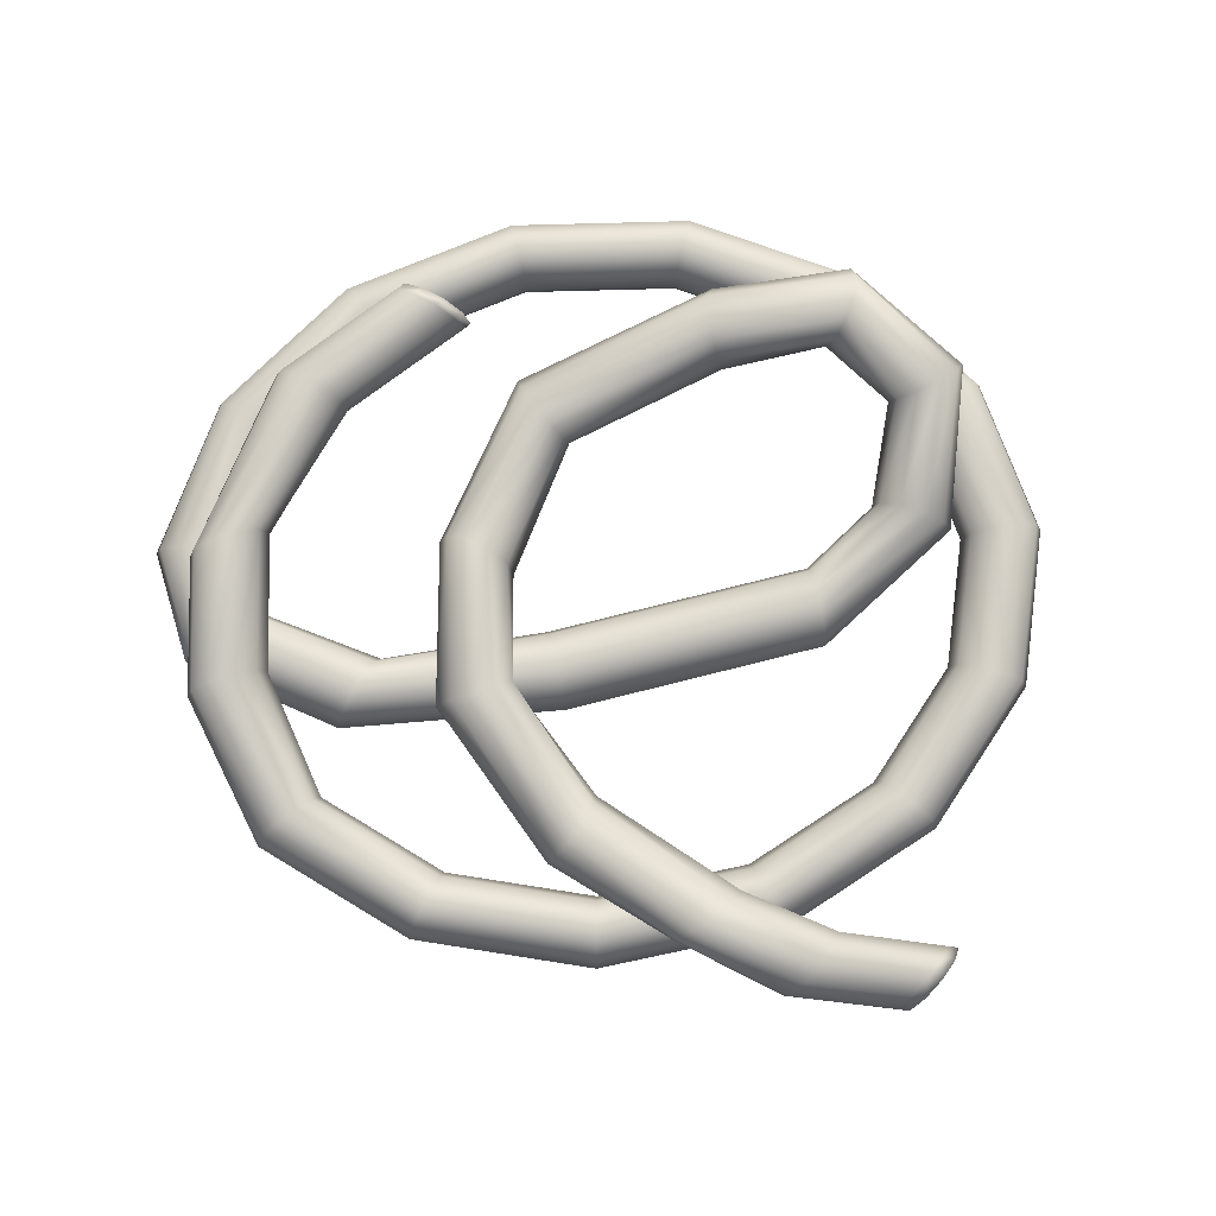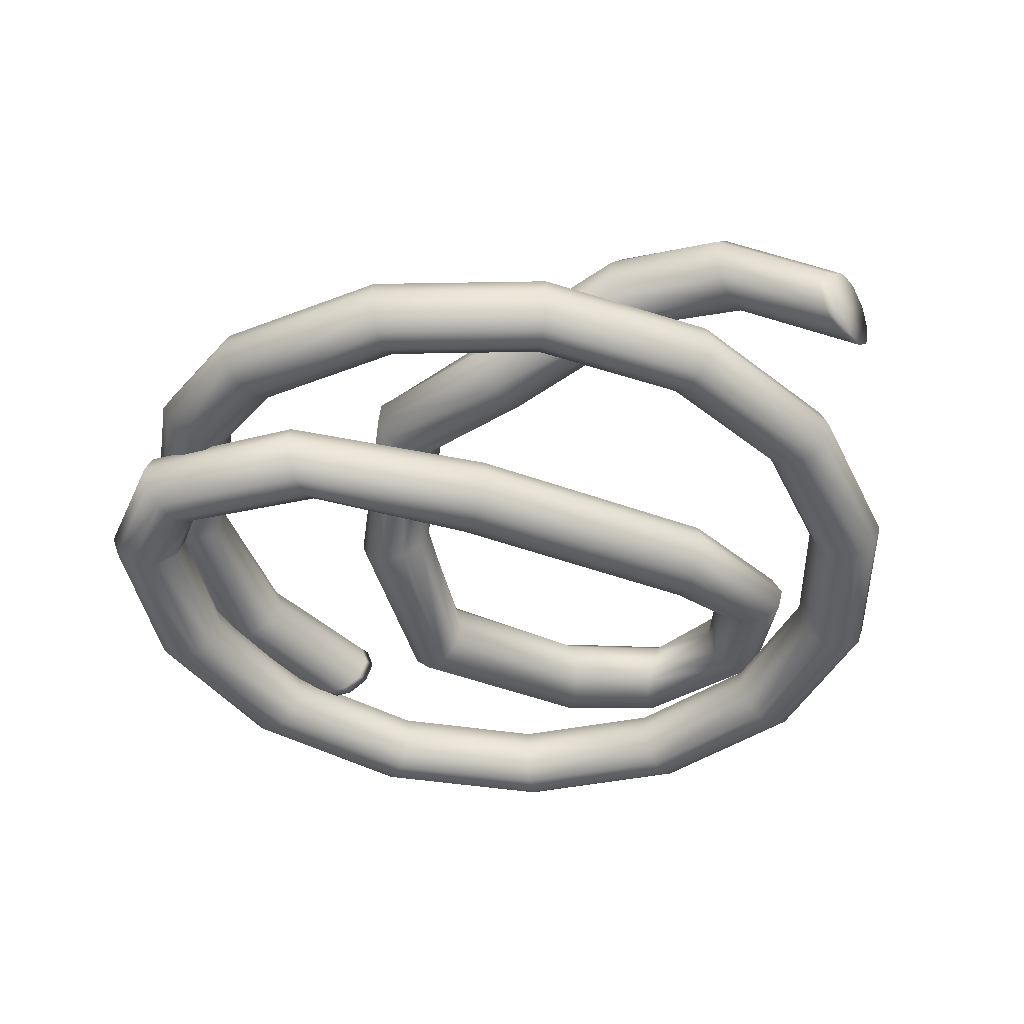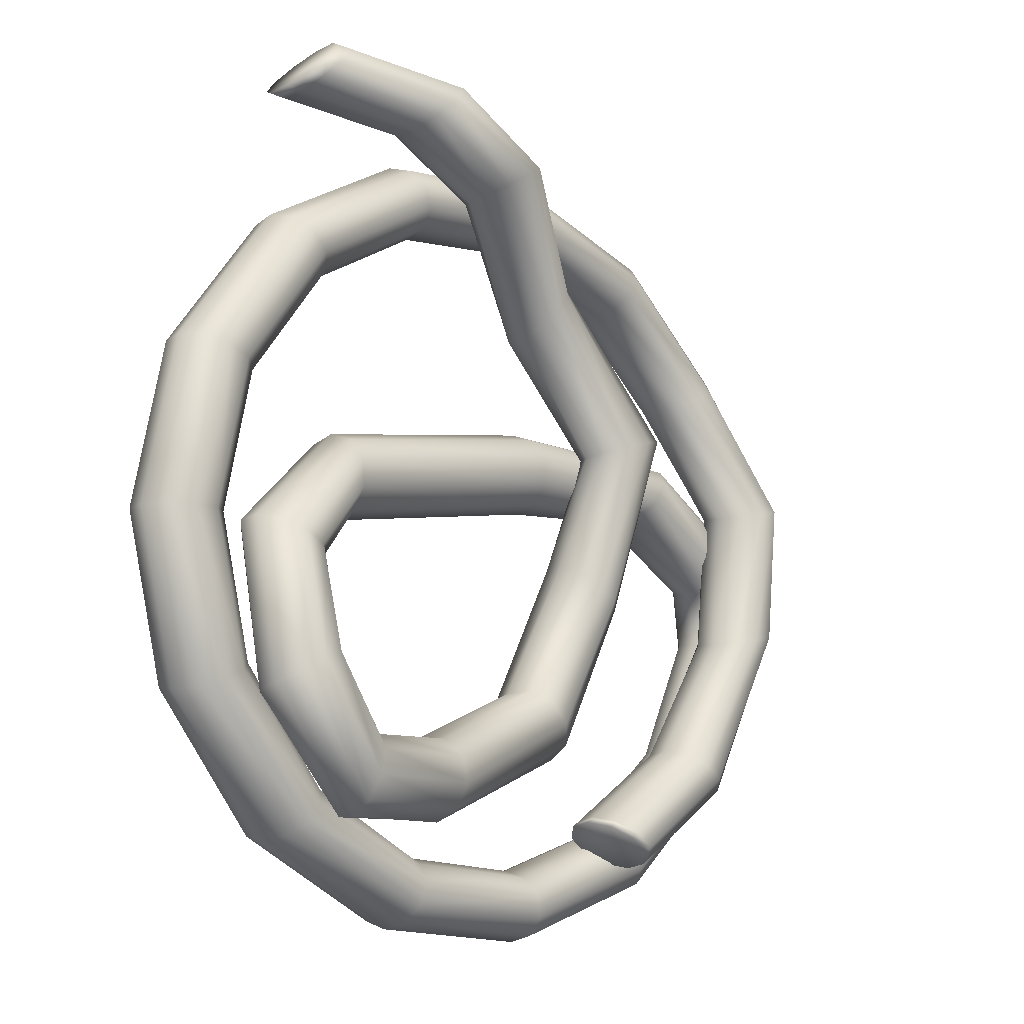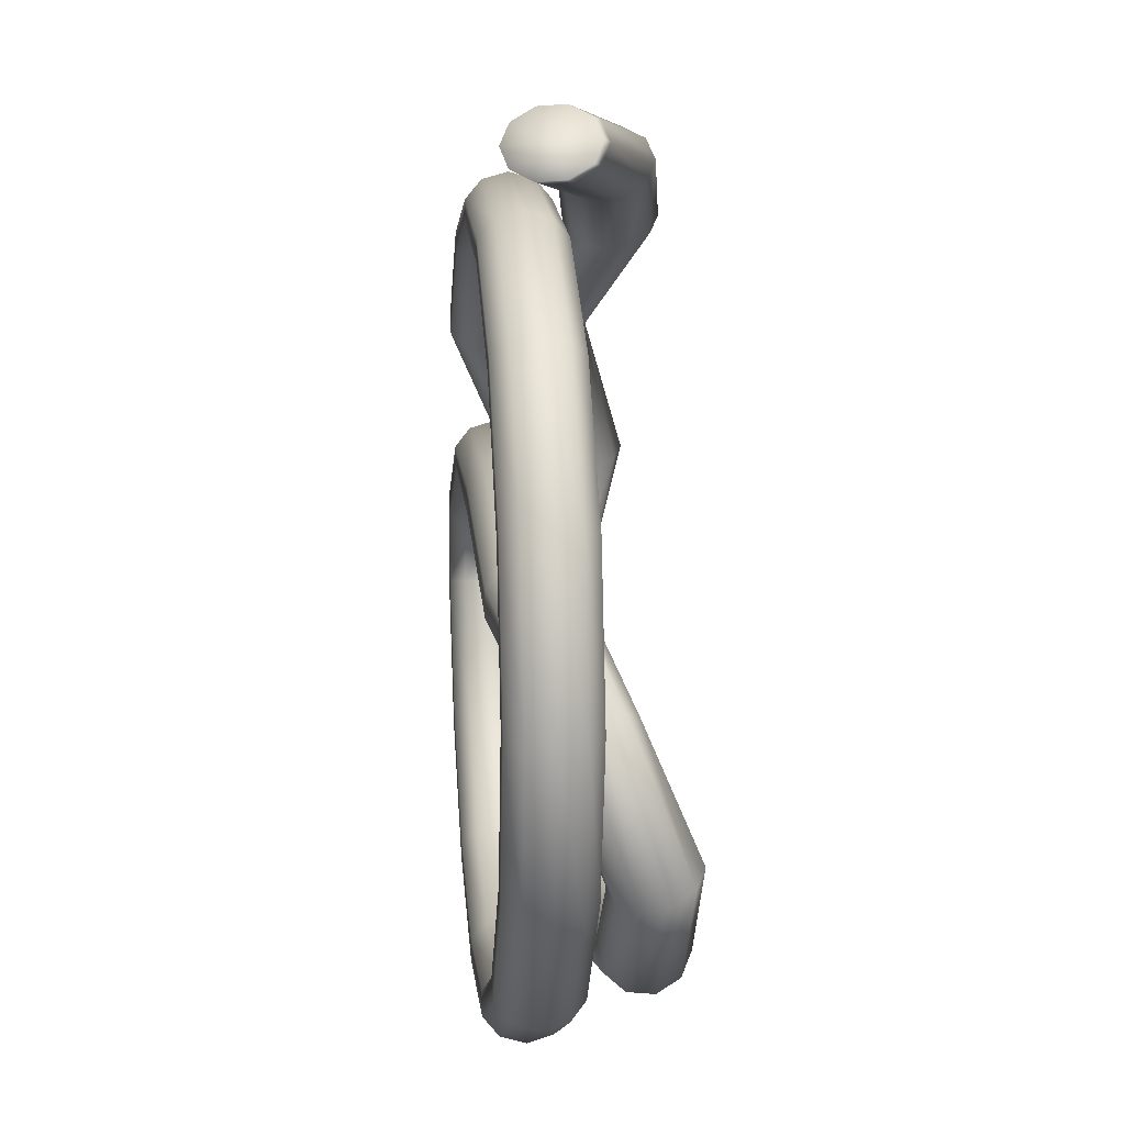
<metadata>
{"format":"obj","ext":"obj","renderer":"f3d","projection":"perspective","resolution":1024,"background":"white","views":[{"elev":78.0,"azim":-6.7,"up":"+Y"},{"elev":-48.6,"azim":-14.5,"up":"+Y"},{"elev":-8.1,"azim":129.9,"up":"+Z"},{"elev":13.1,"azim":84.8,"up":"+Z"}]}
</metadata>
<code>
g default
v 4.111 0 -1.572
v 3.011 0 -2.872
v 1.391 0 -3.676
v -0.4704 0 -3.844
v -2.25 0 -3.347
v -3.641 0 -2.272
v -4.402 0 -0.8035
v -4.063 0.6897 0.8035
v -3.641 0 2.272
v -2.25 0 3.347
v -0.4704 0 3.844
v 1.391 0 3.676
v 3.011 0 2.872
v 4.111 0 1.572
v 4.5 0 0
v 4.198 0.2939 -1.605
v 3.075 0.2939 -2.933
v 1.42 0.2939 -3.754
v -0.4804 0.2939 -3.925
v -2.298 0.2939 -3.418
v -3.718 0.2939 -2.32
v -4.495 0.2939 -0.8206
v -4.157 0.9836 0.8206
v -3.718 0.2939 2.32
v -2.298 0.2939 3.418
v -0.4804 0.2939 3.925
v 1.42 0.2939 3.754
v 3.075 0.2939 2.933
v 4.198 0.2939 1.605
v 4.595 0.2939 0
v 4.427 0.4755 -1.693
v 3.242 0.4755 -3.093
v 1.497 0.4755 -3.958
v -0.5065 0.4755 -4.139
v -2.423 0.4755 -3.604
v -3.92 0.4755 -2.446
v -4.74 0.4755 -0.8652
v -4.401 1.165 0.8652
v -3.92 0.4755 2.446
v -2.423 0.4755 3.604
v -0.5065 0.4755 4.139
v 1.497 0.4755 3.958
v 3.242 0.4755 3.093
v 4.427 0.4755 1.693
v 4.845 0.4755 0
v 4.709 0.4755 -1.801
v 3.449 0.4755 -3.29
v 1.593 0.4755 -4.21
v -0.5388 0.4755 -4.403
v -2.577 0.4755 -3.834
v -4.17 0.4755 -2.602
v -5.042 0.4755 -0.9204
v -4.704 1.165 0.9204
v -4.17 0.4755 2.602
v -2.577 0.4755 3.834
v -0.5388 0.4755 4.403
v 1.593 0.4755 4.21
v 3.449 0.4755 3.29
v 4.709 0.4755 1.801
v 5.155 0.4755 0
v 4.937 0.2939 -1.888
v 3.616 0.2939 -3.449
v 1.67 0.2939 -4.414
v -0.5649 0.2939 -4.616
v -2.702 0.2939 -4.02
v -4.372 0.2939 -2.728
v -5.286 0.2939 -0.965
v -4.948 0.9836 0.965
v -4.372 0.2939 2.728
v -2.702 0.2939 4.02
v -0.5649 0.2939 4.616
v 1.67 0.2939 4.414
v 3.616 0.2939 3.449
v 4.937 0.2939 1.888
v 5.405 0.2939 0
v 5.024 0 -1.921
v 3.68 0 -3.51
v 1.7 0 -4.492
v -0.5749 0 -4.698
v -2.75 0 -4.091
v -4.45 0 -2.776
v -5.38 0 -0.9821
v -5.042 0.6897 0.9821
v -4.45 0 2.776
v -2.75 0 4.091
v -0.5749 0 4.698
v 1.7 0 4.492
v 3.68 0 3.51
v 5.024 0 1.921
v 5.5 0 0
v 4.937 -0.2939 -1.888
v 3.616 -0.2939 -3.449
v 1.67 -0.2939 -4.414
v -0.5649 -0.2939 -4.616
v -2.702 -0.2939 -4.02
v -4.372 -0.2939 -2.728
v -5.286 -0.2939 -0.965
v -4.948 0.3958 0.965
v -4.372 -0.2939 2.728
v -2.702 -0.2939 4.02
v -0.5649 -0.2939 4.616
v 1.67 -0.2939 4.414
v 3.616 -0.2939 3.449
v 4.937 -0.2939 1.888
v 5.405 -0.2939 0
v 4.709 -0.4755 -1.801
v 3.449 -0.4755 -3.29
v 1.593 -0.4755 -4.21
v -0.5388 -0.4755 -4.403
v -2.577 -0.4755 -3.834
v -4.17 -0.4755 -2.602
v -5.042 -0.4755 -0.9204
v -4.704 0.2141 0.9204
v -4.17 -0.4755 2.602
v -2.577 -0.4755 3.834
v -0.5388 -0.4755 4.403
v 1.593 -0.4755 4.21
v 3.449 -0.4755 3.29
v 4.709 -0.4755 1.801
v 5.155 -0.4755 0
v 4.427 -0.4755 -1.693
v 3.242 -0.4755 -3.093
v 1.497 -0.4755 -3.958
v -0.5065 -0.4755 -4.139
v -2.423 -0.4755 -3.604
v -3.92 -0.4755 -2.446
v -4.74 -0.4755 -0.8652
v -4.401 0.2141 0.8652
v -3.92 -0.4755 2.446
v -2.423 -0.4755 3.604
v -0.5065 -0.4755 4.139
v 1.497 -0.4755 3.958
v 3.242 -0.4755 3.093
v 4.427 -0.4755 1.693
v 4.845 -0.4755 0
v 4.198 -0.2939 -1.605
v 3.075 -0.2939 -2.933
v 1.42 -0.2939 -3.754
v -0.4804 -0.2939 -3.925
v -2.298 -0.2939 -3.418
v -3.718 -0.2939 -2.32
v -4.495 -0.2939 -0.8206
v -4.157 0.3958 0.8206
v -3.718 -0.2939 2.32
v -2.298 -0.2939 3.418
v -0.4804 -0.2939 3.925
v 1.42 -0.2939 3.754
v 3.075 -0.2939 2.933
v 4.198 -0.2939 1.605
v 4.595 -0.2939 0
v -4.33 0 -0.1652
v -4.407 0.2939 -0.1097
v -4.609 0.4755 0.03572
v -4.858 0.4755 0.2154
v -5.059 0.2939 0.3608
v -5.136 0 0.4163
v -5.059 -0.2939 0.3608
v -4.858 -0.4755 0.2154
v -4.609 -0.4755 0.03572
v -4.407 -0.2939 -0.1097
v -2.756 0 0.6592
v -2.813 0.2939 0.7351
v -2.962 0.4755 0.9339
v -3.147 0.4755 1.18
v -3.296 0.2939 1.378
v -3.353 0 1.454
v -3.296 -0.2939 1.378
v -3.147 -0.4755 1.18
v -2.962 -0.4755 0.9339
v -2.813 -0.2939 0.7351
v -0.6818 0 0.5616
v -0.6732 0.2939 0.6562
v -0.6507 0.4755 0.9037
v -0.6228 0.4755 1.21
v -0.6003 0.2939 1.457
v -0.5917 0 1.552
v -0.6003 -0.2939 1.457
v -0.6228 -0.4755 1.21
v -0.6507 -0.4755 0.9037
v -0.6732 -0.2939 0.6562
v 2.565 0 0.1439
v 2.574 0.2939 0.2385
v 2.597 0.4755 0.4861
v 2.624 0.4755 0.792
v 2.647 0.2939 1.04
v 2.656 0 1.134
v 2.647 -0.2939 1.04
v 2.624 -0.4755 0.792
v 2.597 -0.4755 0.4861
v 2.574 -0.2939 0.2385
v 3.412 0.4082 -0.435
v 3.475 0.7094 -0.4086
v 3.686 0.9125 -0.3132
v 3.964 0.94 -0.1852
v 4.203 0.7813 -0.07346
v 4.311 0.497 -0.02074
v 4.248 0.1958 -0.04713
v 4.038 -0.007268 -0.1426
v 3.76 -0.03472 -0.2706
v 3.521 0.124 -0.3823
v 3.714 0.971 -1.588
v 3.774 1.265 -1.516
v 3.988 1.486 -1.526
v 4.276 1.549 -1.616
v 4.526 1.43 -1.75
v 4.644 1.174 -1.878
v 4.584 0.8799 -1.95
v 4.369 0.6593 -1.94
v 4.082 0.5965 -1.85
v 3.832 0.7156 -1.716
v 3.056 0.971 -2.363
v 3.149 1.265 -2.358
v 3.286 1.486 -2.523
v 3.414 1.549 -2.796
v 3.484 1.43 -3.071
v 3.469 1.174 -3.244
v 3.375 0.8799 -3.249
v 3.238 0.6593 -3.083
v 3.11 0.5965 -2.811
v 3.041 0.7156 -2.536
v 1.792 0.6443 -2.319
v 1.728 0.9451 -2.346
v 1.685 1.174 -2.548
v 1.679 1.242 -2.847
v 1.713 1.125 -3.13
v 1.774 0.8669 -3.288
v 1.839 0.5661 -3.261
v 1.882 0.3376 -3.059
v 1.888 0.2689 -2.76
v 1.853 0.386 -2.477
v -0.1638 0.2912 -1.707
v -0.2326 0.592 -1.694
v -0.3793 0.8205 -1.84
v -0.5478 0.8893 -2.087
v -0.6739 0.7721 -2.342
v -0.7093 0.5138 -2.508
v -0.6405 0.213 -2.521
v -0.4938 -0.01546 -2.375
v -0.3252 -0.08425 -2.128
v -0.1992 0.03289 -1.873
v -1.028 0.4066 -0.09996
v -1.084 0.695 -0.1953
v -1.28 0.8717 -0.3534
v -1.542 0.8692 -0.5139
v -1.77 0.6884 -0.6155
v -1.876 0.3984 -0.6193
v -1.82 0.11 -0.5239
v -1.624 -0.06672 -0.3658
v -1.362 -0.06418 -0.2053
v -1.134 0.1166 -0.1038
v -1.192 0.702 1.267
v -1.172 1.008 1.307
v -1.333 1.261 1.377
v -1.613 1.364 1.449
v -1.905 1.279 1.496
v -2.098 1.038 1.5
v -2.117 0.7322 1.46
v -1.956 0.4792 1.39
v -1.676 0.3755 1.318
v -1.384 0.4605 1.271
v -0.3386 0.3597 2.688
v -0.3723 0.6425 2.808
v -0.5214 0.8067 3.021
v -0.7292 0.7897 3.247
v -0.9161 0.5979 3.399
v -1.011 0.3047 3.419
v -0.9773 0.0219 3.299
v -0.8281 -0.1423 3.086
v -0.6204 -0.1253 2.86
v -0.4334 0.06645 2.708
v 1.189 1.096 4.072
v 1.067 1.354 4.189
v 0.8277 1.468 4.347
v 0.5632 1.393 4.484
v 0.3741 1.159 4.549
v 0.3327 0.855 4.517
v 0.4548 0.5967 4.4
v 0.6937 0.483 4.242
v 0.9582 0.5575 4.105
v 1.147 0.7916 4.04
v 2.261 0.9233 4.661
v 2.171 1.182 4.805
v 1.977 1.295 5.016
v 1.754 1.221 5.213
v 1.587 0.9867 5.322
v 1.538 0.6824 5.301
v 1.628 0.424 5.157
v 1.822 0.3104 4.947
v 2.045 0.3849 4.749
v 2.213 0.619 4.64
v 3.706 0.2567 4.967
v 3.616 0.515 5.11
v 3.422 0.6287 5.321
v 3.199 0.5542 5.518
v 3.031 0.3201 5.627
v 2.983 0.01572 5.606
v 3.073 -0.2426 5.463
v 3.267 -0.3562 5.252
v 3.49 -0.2818 5.054
v 3.658 -0.04765 4.945
v -3.891 0.6897 -0.9016
v -3.984 0.9836 -0.8845
v -4.229 1.165 -0.8399
v -4.531 1.165 -0.7847
v -4.776 0.9836 -0.7401
v -4.869 0.6897 -0.723
v -4.776 0.3958 -0.7401
v -4.531 0.2141 -0.7847
v -4.229 0.2141 -0.8399
v -3.984 0.3958 -0.8845
v -2.808 0.6897 -2.324
v -2.886 0.9836 -2.378
v -3.091 1.165 -2.519
v -3.344 1.165 -2.693
v -3.549 0.9836 -2.833
v -3.627 0.6897 -2.887
v -3.549 0.3958 -2.833
v -3.344 0.2141 -2.693
v -3.091 0.2141 -2.519
v -2.886 0.3958 -2.378
v -1.203 0.6897 -3.251
v -1.281 0.9836 -3.304
v -1.486 1.165 -3.445
v -1.739 1.165 -3.619
v -1.944 0.9836 -3.76
v -2.022 0.6897 -3.814
v -1.944 0.3958 -3.76
v -1.739 0.2141 -3.619
v -1.486 0.2141 -3.445
v -1.281 0.3958 -3.304
v 3.345 0.1362 5.286
v -1.613 0.6897 -3.532
v 3.535 0.3355 4.931
v 3.445 0.5938 5.074
v 3.252 0.7074 5.285
v 3.028 0.633 5.482
v 2.861 0.3988 5.591
v 2.813 0.09449 5.57
v 2.903 -0.1638 5.426
v 3.096 -0.2775 5.216
v 3.319 -0.203 5.018
v 3.487 0.03112 4.909
v -1.312 0.6897 -3.188
v -1.39 0.3958 -3.242
v -1.595 0.2141 -3.382
v -1.848 0.2141 -3.556
v -2.053 0.3958 -3.697
v -2.131 0.6897 -3.751
v -2.053 0.9836 -3.697
v -1.848 1.165 -3.556
v -1.595 1.165 -3.382
v -1.39 0.9836 -3.242
g hose_GEO
f 2 1 16 17
f 3 2 17 18
f 4 3 18 19
f 5 4 19 20
f 6 5 20 21
f 7 6 21 22
f 9 8 23 24
f 10 9 24 25
f 11 10 25 26
f 12 11 26 27
f 13 12 27 28
f 14 13 28 29
f 15 14 29 30
f 1 15 30 16
f 17 16 31 32
f 18 17 32 33
f 19 18 33 34
f 20 19 34 35
f 21 20 35 36
f 22 21 36 37
f 24 23 38 39
f 25 24 39 40
f 26 25 40 41
f 27 26 41 42
f 28 27 42 43
f 29 28 43 44
f 30 29 44 45
f 16 30 45 31
f 32 31 46 47
f 33 32 47 48
f 34 33 48 49
f 35 34 49 50
f 36 35 50 51
f 37 36 51 52
f 39 38 53 54
f 40 39 54 55
f 41 40 55 56
f 42 41 56 57
f 43 42 57 58
f 44 43 58 59
f 45 44 59 60
f 31 45 60 46
f 47 46 61 62
f 48 47 62 63
f 49 48 63 64
f 50 49 64 65
f 51 50 65 66
f 52 51 66 67
f 54 53 68 69
f 55 54 69 70
f 56 55 70 71
f 57 56 71 72
f 58 57 72 73
f 59 58 73 74
f 60 59 74 75
f 46 60 75 61
f 62 61 76 77
f 63 62 77 78
f 64 63 78 79
f 65 64 79 80
f 66 65 80 81
f 67 66 81 82
f 69 68 83 84
f 70 69 84 85
f 71 70 85 86
f 72 71 86 87
f 73 72 87 88
f 74 73 88 89
f 75 74 89 90
f 61 75 90 76
f 77 76 91 92
f 78 77 92 93
f 79 78 93 94
f 80 79 94 95
f 81 80 95 96
f 82 81 96 97
f 84 83 98 99
f 85 84 99 100
f 86 85 100 101
f 87 86 101 102
f 88 87 102 103
f 89 88 103 104
f 90 89 104 105
f 76 90 105 91
f 92 91 106 107
f 93 92 107 108
f 94 93 108 109
f 95 94 109 110
f 96 95 110 111
f 97 96 111 112
f 99 98 113 114
f 100 99 114 115
f 101 100 115 116
f 102 101 116 117
f 103 102 117 118
f 104 103 118 119
f 105 104 119 120
f 91 105 120 106
f 107 106 121 122
f 108 107 122 123
f 109 108 123 124
f 110 109 124 125
f 111 110 125 126
f 112 111 126 127
f 114 113 128 129
f 115 114 129 130
f 116 115 130 131
f 117 116 131 132
f 118 117 132 133
f 119 118 133 134
f 120 119 134 135
f 106 120 135 121
f 122 121 136 137
f 123 122 137 138
f 124 123 138 139
f 125 124 139 140
f 126 125 140 141
f 127 126 141 142
f 129 128 143 144
f 130 129 144 145
f 131 130 145 146
f 132 131 146 147
f 133 132 147 148
f 134 133 148 149
f 135 134 149 150
f 121 135 150 136
f 137 136 1 2
f 138 137 2 3
f 139 138 3 4
f 140 139 4 5
f 141 140 5 6
f 142 141 6 7
f 144 143 8 9
f 145 144 9 10
f 146 145 10 11
f 147 146 11 12
f 148 147 12 13
f 149 148 13 14
f 150 149 14 15
f 136 150 15 1
f 7 22 152 151
f 22 37 153 152
f 37 52 154 153
f 52 67 155 154
f 67 82 156 155
f 82 97 157 156
f 97 112 158 157
f 112 127 159 158
f 127 142 160 159
f 142 7 151 160
f 151 152 162 161
f 152 153 163 162
f 153 154 164 163
f 154 155 165 164
f 155 156 166 165
f 156 157 167 166
f 157 158 168 167
f 158 159 169 168
f 159 160 170 169
f 160 151 161 170
f 161 162 172 171
f 162 163 173 172
f 163 164 174 173
f 164 165 175 174
f 165 166 176 175
f 166 167 177 176
f 167 168 178 177
f 168 169 179 178
f 169 170 180 179
f 170 161 171 180
f 171 172 182 181
f 172 173 183 182
f 173 174 184 183
f 174 175 185 184
f 175 176 186 185
f 176 177 187 186
f 177 178 188 187
f 178 179 189 188
f 179 180 190 189
f 180 171 181 190
f 181 182 192 191
f 182 183 193 192
f 183 184 194 193
f 184 185 195 194
f 185 186 196 195
f 186 187 197 196
f 187 188 198 197
f 188 189 199 198
f 189 190 200 199
f 190 181 191 200
f 191 192 202 201
f 192 193 203 202
f 193 194 204 203
f 194 195 205 204
f 195 196 206 205
f 196 197 207 206
f 197 198 208 207
f 198 199 209 208
f 199 200 210 209
f 200 191 201 210
f 201 202 212 211
f 202 203 213 212
f 203 204 214 213
f 204 205 215 214
f 205 206 216 215
f 206 207 217 216
f 207 208 218 217
f 208 209 219 218
f 209 210 220 219
f 210 201 211 220
f 211 212 222 221
f 212 213 223 222
f 213 214 224 223
f 214 215 225 224
f 215 216 226 225
f 216 217 227 226
f 217 218 228 227
f 218 219 229 228
f 219 220 230 229
f 220 211 221 230
f 221 222 232 231
f 222 223 233 232
f 223 224 234 233
f 224 225 235 234
f 225 226 236 235
f 226 227 237 236
f 227 228 238 237
f 228 229 239 238
f 229 230 240 239
f 230 221 231 240
f 231 232 242 241
f 232 233 243 242
f 233 234 244 243
f 234 235 245 244
f 235 236 246 245
f 236 237 247 246
f 237 238 248 247
f 238 239 249 248
f 239 240 250 249
f 240 231 241 250
f 241 242 252 251
f 242 243 253 252
f 243 244 254 253
f 244 245 255 254
f 245 246 256 255
f 246 247 257 256
f 247 248 258 257
f 248 249 259 258
f 249 250 260 259
f 250 241 251 260
f 251 252 262 261
f 252 253 263 262
f 253 254 264 263
f 254 255 265 264
f 255 256 266 265
f 256 257 267 266
f 257 258 268 267
f 258 259 269 268
f 259 260 270 269
f 260 251 261 270
f 261 262 272 271
f 262 263 273 272
f 263 264 274 273
f 264 265 275 274
f 265 266 276 275
f 266 267 277 276
f 267 268 278 277
f 268 269 279 278
f 269 270 280 279
f 270 261 271 280
f 271 272 282 281
f 272 273 283 282
f 273 274 284 283
f 274 275 285 284
f 275 276 286 285
f 276 277 287 286
f 277 278 288 287
f 278 279 289 288
f 279 280 290 289
f 280 271 281 290
f 333 334 292 291
f 334 335 293 292
f 335 336 294 293
f 336 337 295 294
f 337 338 296 295
f 338 339 297 296
f 339 340 298 297
f 340 341 299 298
f 341 342 300 299
f 342 333 291 300
f 23 8 301 302
f 38 23 302 303
f 53 38 303 304
f 68 53 304 305
f 83 68 305 306
f 98 83 306 307
f 113 98 307 308
f 128 113 308 309
f 143 128 309 310
f 8 143 310 301
f 302 301 311 312
f 303 302 312 313
f 304 303 313 314
f 305 304 314 315
f 306 305 315 316
f 307 306 316 317
f 308 307 317 318
f 309 308 318 319
f 310 309 319 320
f 301 310 320 311
f 352 343 321 322
f 351 352 322 323
f 350 351 323 324
f 349 350 324 325
f 348 349 325 326
f 347 348 326 327
f 346 347 327 328
f 345 346 328 329
f 344 345 329 330
f 343 344 330 321
f 291 292 331
f 292 293 331
f 293 294 331
f 294 295 331
f 295 296 331
f 296 297 331
f 297 298 331
f 298 299 331
f 299 300 331
f 300 291 331
f 322 321 332
f 323 322 332
f 324 323 332
f 325 324 332
f 326 325 332
f 327 326 332
f 328 327 332
f 329 328 332
f 330 329 332
f 321 330 332
f 281 282 334 333
f 282 283 335 334
f 283 284 336 335
f 284 285 337 336
f 285 286 338 337
f 286 287 339 338
f 287 288 340 339
f 288 289 341 340
f 289 290 342 341
f 290 281 333 342
f 311 320 344 343
f 320 319 345 344
f 319 318 346 345
f 318 317 347 346
f 317 316 348 347
f 316 315 349 348
f 315 314 350 349
f 314 313 351 350
f 313 312 352 351
f 312 311 343 352

</code>
